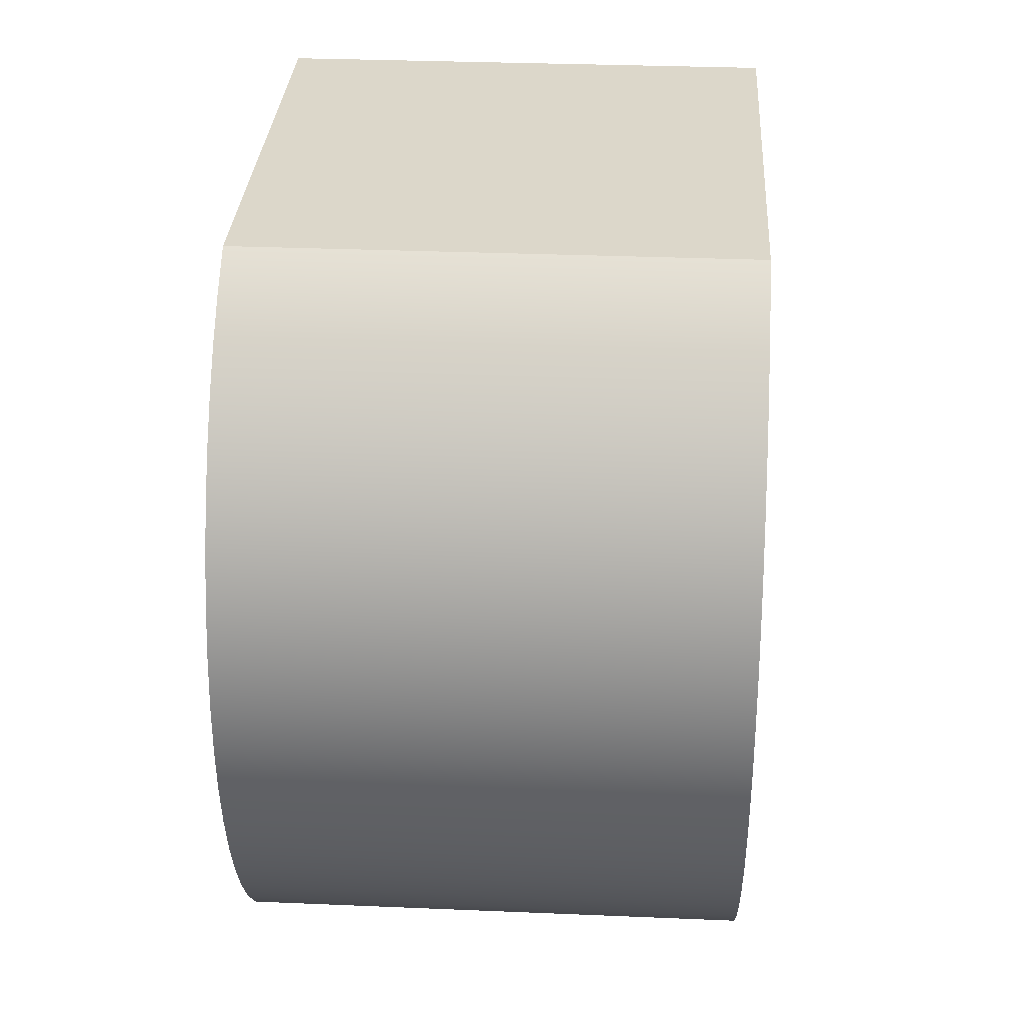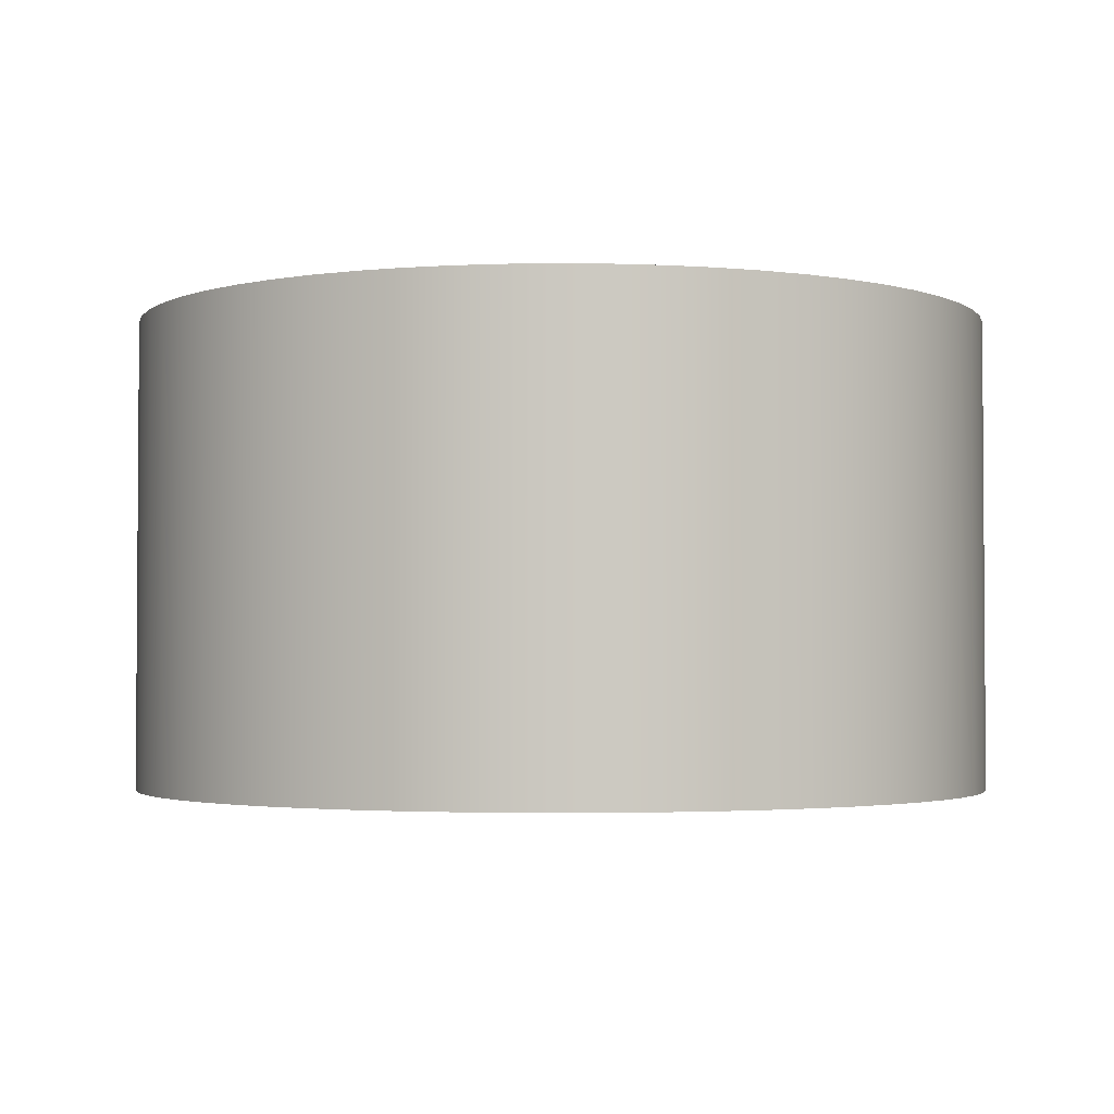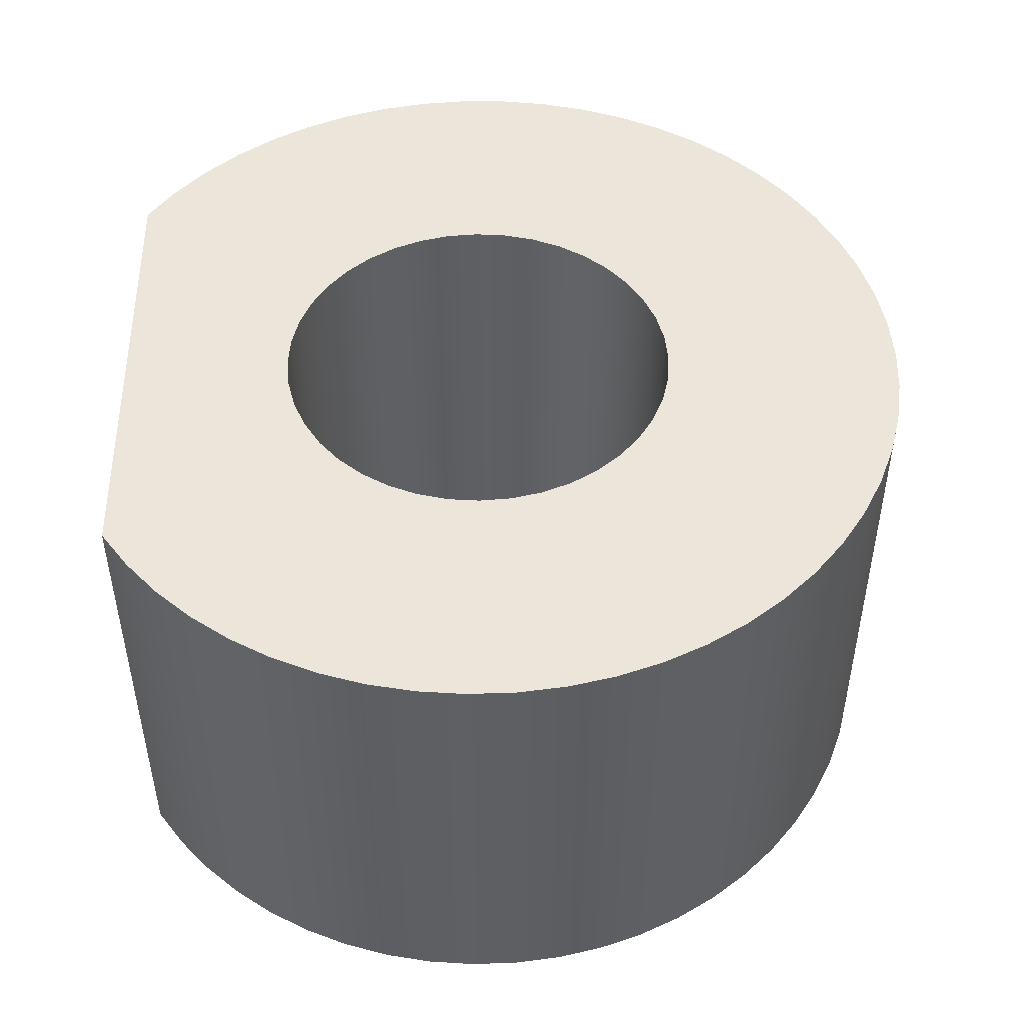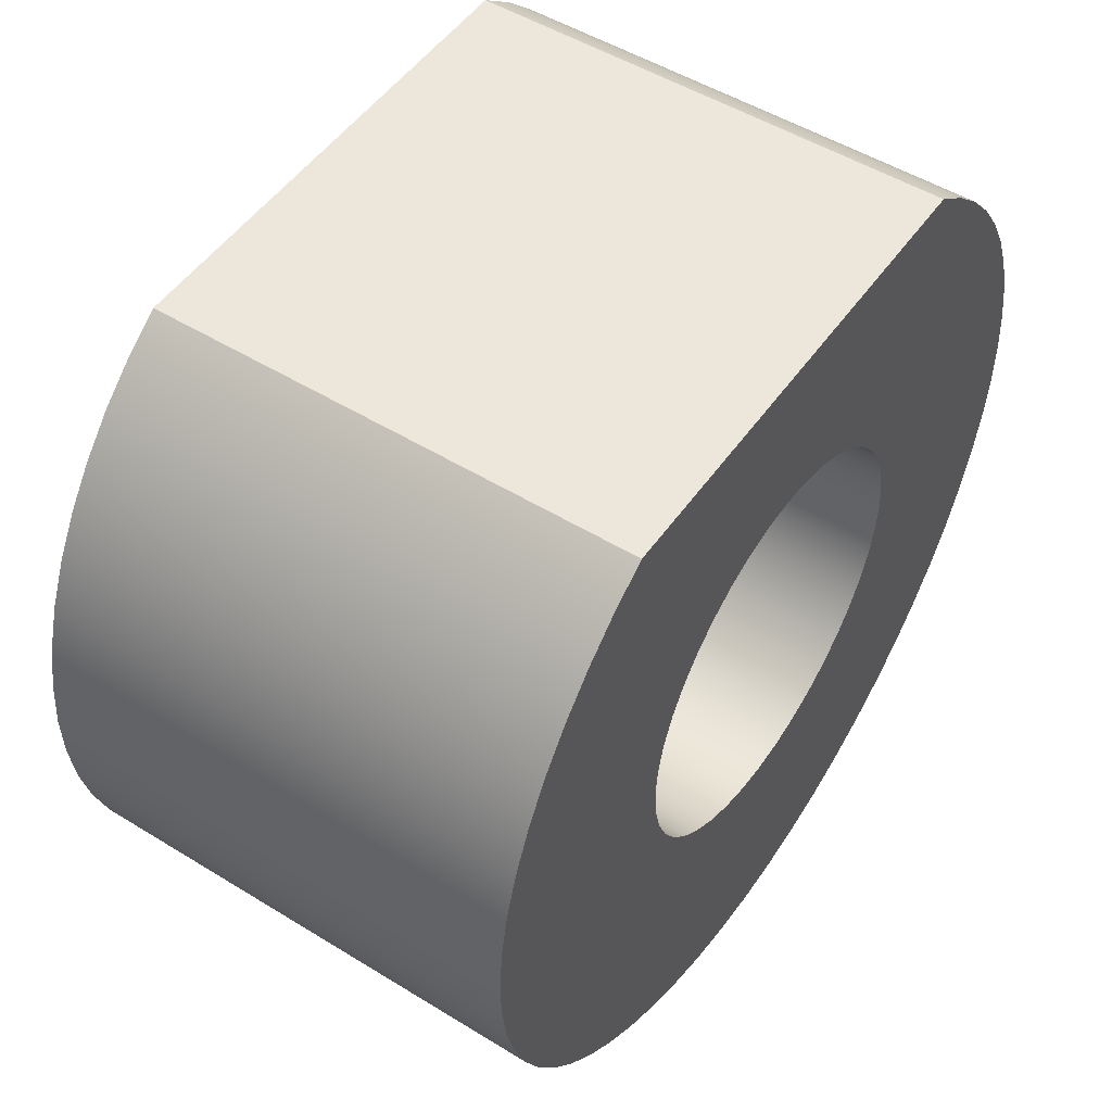
<metadata>
{"format":"obj","ext":"obj","renderer":"f3d","projection":"perspective","resolution":1024,"background":"white","views":[{"elev":30.6,"azim":93.5,"up":"+Z"},{"elev":-2.5,"azim":-173.8,"up":"+Y"},{"elev":48.0,"azim":89.0,"up":"+Y"},{"elev":50.8,"azim":-56.1,"up":"+Z"}]}
</metadata>
<code>
v -0.3975 -0.4762 4.868e-17
v -0.3926 -0.4762 0.06218
v -0.3781 -0.4762 0.1228
v -0.3542 -0.4762 0.1805
v -0.3216 -0.4762 0.2337
v -0.2811 -0.4762 0.2811
v -0.2337 -0.4762 0.3216
v -0.1805 -0.4762 0.3542
v -0.1228 -0.4762 0.3781
v -0.06218 -0.4762 0.3926
v 2.434e-17 -0.4762 0.3975
v 0.06218 -0.4762 0.3926
v 0.1228 -0.4762 0.3781
v 0.1805 -0.4762 0.3542
v 0.2337 -0.4762 0.3216
v 0.2811 -0.4762 0.2811
v 0.3216 -0.4762 0.2337
v 0.3542 -0.4762 0.1805
v 0.3781 -0.4762 0.1228
v 0.3926 -0.4762 0.06218
v 0.3975 -0.4762 0
v 0.3926 -0.4762 -0.06218
v 0.3781 -0.4762 -0.1228
v 0.3542 -0.4762 -0.1805
v 0.3216 -0.4762 -0.2337
v 0.2811 -0.4762 -0.2811
v 0.2337 -0.4762 -0.3216
v 0.1805 -0.4762 -0.3542
v 0.1228 -0.4762 -0.3781
v 0.06218 -0.4762 -0.3926
v 2.434e-17 -0.4762 -0.3975
v -0.06218 -0.4762 -0.3926
v -0.1228 -0.4762 -0.3781
v -0.1805 -0.4762 -0.3542
v -0.2337 -0.4762 -0.3216
v -0.2811 -0.4762 -0.2811
v -0.3216 -0.4762 -0.2337
v -0.3542 -0.4762 -0.1805
v -0.3781 -0.4762 -0.1228
v -0.3926 -0.4762 -0.06218
v -0.4762 -0.4762 0.7326
v -0.5517 -0.4762 0.6776
v -0.6208 -0.4762 0.6149
v -0.6829 -0.4762 0.5451
v -0.7371 -0.4762 0.4692
v -0.783 -0.4762 0.3879
v -0.8199 -0.4762 0.3021
v -0.8474 -0.4762 0.2129
v -0.8653 -0.4762 0.1213
v -0.8733 -0.4762 0.02832
v -0.8713 -0.4762 -0.06501
v -0.8594 -0.4762 -0.1576
v -0.8377 -0.4762 -0.2484
v -0.8064 -0.4762 -0.3363
v -0.766 -0.4762 -0.4204
v -0.7167 -0.4762 -0.4997
v -0.6593 -0.4762 -0.5733
v -0.5944 -0.4762 -0.6404
v -0.5227 -0.4762 -0.7002
v -0.445 -0.4762 -0.7519
v -0.3623 -0.4762 -0.7951
v -0.2754 -0.4762 -0.8292
v -0.1854 -0.4762 -0.8539
v -0.09321 -0.4762 -0.8688
v 1.11e-16 -0.4762 -0.8738
v 0.09321 -0.4762 -0.8688
v 0.1854 -0.4762 -0.8539
v 0.2754 -0.4762 -0.8292
v 0.3623 -0.4762 -0.7951
v 0.445 -0.4762 -0.7519
v 0.5227 -0.4762 -0.7002
v 0.5944 -0.4762 -0.6404
v 0.6593 -0.4762 -0.5733
v 0.7167 -0.4762 -0.4997
v 0.766 -0.4762 -0.4204
v 0.8064 -0.4762 -0.3363
v 0.8377 -0.4762 -0.2484
v 0.8594 -0.4762 -0.1576
v 0.8713 -0.4762 -0.06501
v 0.8733 -0.4762 0.02832
v 0.8653 -0.4762 0.1213
v 0.8474 -0.4762 0.2129
v 0.8199 -0.4762 0.3021
v 0.783 -0.4762 0.3879
v 0.7371 -0.4762 0.4692
v 0.6829 -0.4762 0.5451
v 0.6208 -0.4762 0.6149
v 0.5517 -0.4762 0.6776
v 0.4762 -0.4762 0.7326
v -0.3975 -0.4762 4.868e-17
v -0.3926 -0.4762 -0.06218
v -0.3781 -0.4762 -0.1228
v -0.3542 -0.4762 -0.1805
v -0.3216 -0.4762 -0.2337
v -0.2811 -0.4762 -0.2811
v -0.2337 -0.4762 -0.3216
v -0.1805 -0.4762 -0.3542
v -0.1228 -0.4762 -0.3781
v -0.06218 -0.4762 -0.3926
v 2.434e-17 -0.4762 -0.3975
v 0.06218 -0.4762 -0.3926
v 0.1228 -0.4762 -0.3781
v 0.1805 -0.4762 -0.3542
v 0.2337 -0.4762 -0.3216
v 0.2811 -0.4762 -0.2811
v 0.3216 -0.4762 -0.2337
v 0.3542 -0.4762 -0.1805
v 0.3781 -0.4762 -0.1228
v 0.3926 -0.4762 -0.06218
v 0.3975 -0.4762 0
v 0.3926 -0.4762 0.06218
v 0.3781 -0.4762 0.1228
v 0.3542 -0.4762 0.1805
v 0.3216 -0.4762 0.2337
v 0.2811 -0.4762 0.2811
v 0.2337 -0.4762 0.3216
v 0.1805 -0.4762 0.3542
v 0.1228 -0.4762 0.3781
v 0.06218 -0.4762 0.3926
v 2.434e-17 -0.4762 0.3975
v -0.06218 -0.4762 0.3926
v -0.1228 -0.4762 0.3781
v -0.1805 -0.4762 0.3542
v -0.2337 -0.4762 0.3216
v -0.2811 -0.4762 0.2811
v -0.3216 -0.4762 0.2337
v -0.3542 -0.4762 0.1805
v -0.3781 -0.4762 0.1228
v -0.3926 -0.4762 0.06218
v -0.3975 0.4762 4.868e-17
v -0.3926 0.4762 0.06218
v -0.3781 0.4762 0.1228
v -0.3542 0.4762 0.1805
v -0.3216 0.4762 0.2337
v -0.2811 0.4762 0.2811
v -0.2337 0.4762 0.3216
v -0.1805 0.4762 0.3542
v -0.1228 0.4762 0.3781
v -0.06218 0.4762 0.3926
v 2.434e-17 0.4762 0.3975
v 0.06218 0.4762 0.3926
v 0.1228 0.4762 0.3781
v 0.1805 0.4762 0.3542
v 0.2337 0.4762 0.3216
v 0.2811 0.4762 0.2811
v 0.3216 0.4762 0.2337
v 0.3542 0.4762 0.1805
v 0.3781 0.4762 0.1228
v 0.3926 0.4762 0.06218
v 0.3975 0.4762 0
v 0.3926 0.4762 -0.06218
v 0.3781 0.4762 -0.1228
v 0.3542 0.4762 -0.1805
v 0.3216 0.4762 -0.2337
v 0.2811 0.4762 -0.2811
v 0.2337 0.4762 -0.3216
v 0.1805 0.4762 -0.3542
v 0.1228 0.4762 -0.3781
v 0.06218 0.4762 -0.3926
v 2.434e-17 0.4762 -0.3975
v -0.06218 0.4762 -0.3926
v -0.1228 0.4762 -0.3781
v -0.1805 0.4762 -0.3542
v -0.2337 0.4762 -0.3216
v -0.2811 0.4762 -0.2811
v -0.3216 0.4762 -0.2337
v -0.3542 0.4762 -0.1805
v -0.3781 0.4762 -0.1228
v -0.3926 0.4762 -0.06218
v -0.3975 0.4762 4.868e-17
v -0.3975 -0.4762 4.868e-17
v 0.4762 -0.4762 0.7326
v 0.4762 0.4762 0.7326
v -0.4762 0.4762 0.7326
v -0.4762 -0.4762 0.7326
v -0.4762 -0.4762 0.7326
v -0.4762 0.4762 0.7326
v -0.5517 0.4762 0.6776
v -0.6208 0.4762 0.6149
v -0.6829 0.4762 0.5451
v -0.7371 0.4762 0.4692
v -0.783 0.4762 0.3879
v -0.8199 0.4762 0.3021
v -0.8474 0.4762 0.2129
v -0.8653 0.4762 0.1213
v -0.8733 0.4762 0.02832
v -0.8713 0.4762 -0.06501
v -0.8594 0.4762 -0.1576
v -0.8377 0.4762 -0.2484
v -0.8064 0.4762 -0.3363
v -0.766 0.4762 -0.4204
v -0.7167 0.4762 -0.4997
v -0.6593 0.4762 -0.5733
v -0.5944 0.4762 -0.6404
v -0.5227 0.4762 -0.7002
v -0.445 0.4762 -0.7519
v -0.3623 0.4762 -0.7951
v -0.2754 0.4762 -0.8292
v -0.1854 0.4762 -0.8539
v -0.09321 0.4762 -0.8688
v 1.11e-16 0.4762 -0.8738
v 0.09321 0.4762 -0.8688
v 0.1854 0.4762 -0.8539
v 0.2754 0.4762 -0.8292
v 0.3623 0.4762 -0.7951
v 0.445 0.4762 -0.7519
v 0.5227 0.4762 -0.7002
v 0.5944 0.4762 -0.6404
v 0.6593 0.4762 -0.5733
v 0.7167 0.4762 -0.4997
v 0.766 0.4762 -0.4204
v 0.8064 0.4762 -0.3363
v 0.8377 0.4762 -0.2484
v 0.8594 0.4762 -0.1576
v 0.8713 0.4762 -0.06501
v 0.8733 0.4762 0.02832
v 0.8653 0.4762 0.1213
v 0.8474 0.4762 0.2129
v 0.8199 0.4762 0.3021
v 0.783 0.4762 0.3879
v 0.7371 0.4762 0.4692
v 0.6829 0.4762 0.5451
v 0.6208 0.4762 0.6149
v 0.5517 0.4762 0.6776
v 0.4762 0.4762 0.7326
v 0.4762 -0.4762 0.7326
v 0.5517 -0.4762 0.6776
v 0.6208 -0.4762 0.6149
v 0.6829 -0.4762 0.5451
v 0.7371 -0.4762 0.4692
v 0.783 -0.4762 0.3879
v 0.8199 -0.4762 0.3021
v 0.8474 -0.4762 0.2129
v 0.8653 -0.4762 0.1213
v 0.8733 -0.4762 0.02832
v 0.8713 -0.4762 -0.06501
v 0.8594 -0.4762 -0.1576
v 0.8377 -0.4762 -0.2484
v 0.8064 -0.4762 -0.3363
v 0.766 -0.4762 -0.4204
v 0.7167 -0.4762 -0.4997
v 0.6593 -0.4762 -0.5733
v 0.5944 -0.4762 -0.6404
v 0.5227 -0.4762 -0.7002
v 0.445 -0.4762 -0.7519
v 0.3623 -0.4762 -0.7951
v 0.2754 -0.4762 -0.8292
v 0.1854 -0.4762 -0.8539
v 0.09321 -0.4762 -0.8688
v 1.11e-16 -0.4762 -0.8738
v -0.09321 -0.4762 -0.8688
v -0.1854 -0.4762 -0.8539
v -0.2754 -0.4762 -0.8292
v -0.3623 -0.4762 -0.7951
v -0.445 -0.4762 -0.7519
v -0.5227 -0.4762 -0.7002
v -0.5944 -0.4762 -0.6404
v -0.6593 -0.4762 -0.5733
v -0.7167 -0.4762 -0.4997
v -0.766 -0.4762 -0.4204
v -0.8064 -0.4762 -0.3363
v -0.8377 -0.4762 -0.2484
v -0.8594 -0.4762 -0.1576
v -0.8713 -0.4762 -0.06501
v -0.8733 -0.4762 0.02832
v -0.8653 -0.4762 0.1213
v -0.8474 -0.4762 0.2129
v -0.8199 -0.4762 0.3021
v -0.783 -0.4762 0.3879
v -0.7371 -0.4762 0.4692
v -0.6829 -0.4762 0.5451
v -0.6208 -0.4762 0.6149
v -0.5517 -0.4762 0.6776
v -0.3975 0.4762 4.868e-17
v -0.3926 0.4762 -0.06218
v -0.3781 0.4762 -0.1228
v -0.3542 0.4762 -0.1805
v -0.3216 0.4762 -0.2337
v -0.2811 0.4762 -0.2811
v -0.2337 0.4762 -0.3216
v -0.1805 0.4762 -0.3542
v -0.1228 0.4762 -0.3781
v -0.06218 0.4762 -0.3926
v 2.434e-17 0.4762 -0.3975
v 0.06218 0.4762 -0.3926
v 0.1228 0.4762 -0.3781
v 0.1805 0.4762 -0.3542
v 0.2337 0.4762 -0.3216
v 0.2811 0.4762 -0.2811
v 0.3216 0.4762 -0.2337
v 0.3542 0.4762 -0.1805
v 0.3781 0.4762 -0.1228
v 0.3926 0.4762 -0.06218
v 0.3975 0.4762 0
v 0.3926 0.4762 0.06218
v 0.3781 0.4762 0.1228
v 0.3542 0.4762 0.1805
v 0.3216 0.4762 0.2337
v 0.2811 0.4762 0.2811
v 0.2337 0.4762 0.3216
v 0.1805 0.4762 0.3542
v 0.1228 0.4762 0.3781
v 0.06218 0.4762 0.3926
v 2.434e-17 0.4762 0.3975
v -0.06218 0.4762 0.3926
v -0.1228 0.4762 0.3781
v -0.1805 0.4762 0.3542
v -0.2337 0.4762 0.3216
v -0.2811 0.4762 0.2811
v -0.3216 0.4762 0.2337
v -0.3542 0.4762 0.1805
v -0.3781 0.4762 0.1228
v -0.3926 0.4762 0.06218
v 0.4762 0.4762 0.7326
v 0.5517 0.4762 0.6776
v 0.6208 0.4762 0.6149
v 0.6829 0.4762 0.5451
v 0.7371 0.4762 0.4692
v 0.783 0.4762 0.3879
v 0.8199 0.4762 0.3021
v 0.8474 0.4762 0.2129
v 0.8653 0.4762 0.1213
v 0.8733 0.4762 0.02832
v 0.8713 0.4762 -0.06501
v 0.8594 0.4762 -0.1576
v 0.8377 0.4762 -0.2484
v 0.8064 0.4762 -0.3363
v 0.766 0.4762 -0.4204
v 0.7167 0.4762 -0.4997
v 0.6593 0.4762 -0.5733
v 0.5944 0.4762 -0.6404
v 0.5227 0.4762 -0.7002
v 0.445 0.4762 -0.7519
v 0.3623 0.4762 -0.7951
v 0.2754 0.4762 -0.8292
v 0.1854 0.4762 -0.8539
v 0.09321 0.4762 -0.8688
v 1.11e-16 0.4762 -0.8738
v -0.09321 0.4762 -0.8688
v -0.1854 0.4762 -0.8539
v -0.2754 0.4762 -0.8292
v -0.3623 0.4762 -0.7951
v -0.445 0.4762 -0.7519
v -0.5227 0.4762 -0.7002
v -0.5944 0.4762 -0.6404
v -0.6593 0.4762 -0.5733
v -0.7167 0.4762 -0.4997
v -0.766 0.4762 -0.4204
v -0.8064 0.4762 -0.3363
v -0.8377 0.4762 -0.2484
v -0.8594 0.4762 -0.1576
v -0.8713 0.4762 -0.06501
v -0.8733 0.4762 0.02832
v -0.8653 0.4762 0.1213
v -0.8474 0.4762 0.2129
v -0.8199 0.4762 0.3021
v -0.783 0.4762 0.3879
v -0.7371 0.4762 0.4692
v -0.6829 0.4762 0.5451
v -0.6208 0.4762 0.6149
v -0.5517 0.4762 0.6776
v -0.4762 0.4762 0.7326
g f636c8d4-e302-11ea-8733-54bf646e7e1f
f 2 50 1
f 1 50 51
f 1 51 40
f 40 51 52
f 40 52 39
f 39 52 53
f 39 53 54
f 3 48 2
f 2 48 49
f 2 49 50
f 48 3 47
f 47 3 4
f 47 4 46
f 46 4 45
f 45 4 5
f 45 5 44
f 44 5 6
f 44 6 43
f 43 6 42
f 42 6 7
f 42 7 41
f 41 7 8
f 41 8 9
f 9 10 41
f 41 10 11
f 41 11 89
f 89 11 12
f 89 12 13
f 13 14 89
f 89 14 15
f 89 15 88
f 88 15 16
f 88 16 87
f 87 16 86
f 86 16 17
f 86 17 85
f 85 17 18
f 85 18 84
f 84 18 83
f 83 18 19
f 83 19 82
f 82 19 20
f 82 20 81
f 81 20 80
f 80 20 21
f 80 21 79
f 79 21 22
f 79 22 78
f 78 22 23
f 78 23 77
f 77 23 76
f 76 23 24
f 76 24 75
f 75 24 25
f 75 25 74
f 74 25 73
f 73 25 26
f 73 26 72
f 72 26 27
f 72 27 71
f 71 27 70
f 70 27 28
f 70 28 69
f 69 28 29
f 69 29 68
f 68 29 67
f 67 29 30
f 67 30 66
f 66 30 31
f 66 31 65
f 65 31 64
f 64 31 32
f 64 32 63
f 63 32 33
f 63 33 62
f 62 33 61
f 61 33 34
f 61 34 60
f 60 34 35
f 60 35 59
f 59 35 58
f 58 35 36
f 58 36 57
f 57 36 37
f 57 37 56
f 56 37 55
f 55 37 38
f 55 38 54
f 54 38 39
g f638285a-e302-11ea-97d8-54bf646e7e1f
f 91 169 90
f 90 169 170
f 171 130 129
f 129 130 131
f 129 131 128
f 128 131 132
f 128 132 127
f 127 132 133
f 127 133 126
f 126 133 134
f 126 134 125
f 125 134 135
f 125 135 124
f 124 135 136
f 124 136 123
f 123 136 137
f 123 137 122
f 122 137 138
f 122 138 121
f 121 138 139
f 121 139 120
f 120 139 140
f 120 140 119
f 119 140 141
f 119 141 118
f 118 141 142
f 118 142 117
f 117 142 143
f 117 143 116
f 116 143 144
f 116 144 115
f 115 144 145
f 115 145 114
f 114 145 146
f 114 146 113
f 113 146 147
f 113 147 112
f 112 147 148
f 112 148 111
f 111 148 149
f 111 149 110
f 110 149 150
f 110 150 109
f 109 150 151
f 109 151 108
f 108 151 152
f 108 152 107
f 107 152 153
f 107 153 106
f 106 153 154
f 106 154 105
f 105 154 155
f 105 155 104
f 104 155 156
f 104 156 103
f 103 156 157
f 103 157 102
f 102 157 158
f 102 158 101
f 101 158 159
f 101 159 100
f 100 159 160
f 100 160 99
f 99 160 161
f 99 161 98
f 98 161 162
f 98 162 97
f 97 162 163
f 97 163 96
f 96 163 164
f 96 164 95
f 95 164 165
f 95 165 94
f 94 165 166
f 94 166 93
f 93 166 167
f 93 167 92
f 92 167 168
f 92 168 91
f 91 168 169
g f63912b4-e302-11ea-9b09-54bf646e7e1f
f 173 174 172
f 172 174 175
g f639fd14-e302-11ea-8b0e-54bf646e7e1f
f 176 177 273
f 273 177 178
f 273 178 272
f 272 178 179
f 272 179 271
f 271 179 180
f 271 180 270
f 270 180 181
f 270 181 269
f 269 181 182
f 269 182 268
f 268 182 183
f 268 183 267
f 267 183 184
f 267 184 266
f 266 184 185
f 266 185 265
f 265 185 186
f 265 186 264
f 264 186 187
f 264 187 263
f 263 187 188
f 263 188 262
f 262 188 189
f 262 189 261
f 261 189 190
f 261 190 260
f 260 190 191
f 260 191 259
f 259 191 192
f 259 192 258
f 258 192 193
f 258 193 257
f 257 193 194
f 257 194 256
f 256 194 195
f 256 195 255
f 255 195 196
f 255 196 254
f 254 196 197
f 254 197 253
f 253 197 198
f 253 198 252
f 252 198 199
f 252 199 251
f 251 199 200
f 251 200 250
f 250 200 201
f 250 201 249
f 249 201 202
f 249 202 248
f 248 202 203
f 248 203 247
f 247 203 204
f 247 204 246
f 246 204 205
f 246 205 245
f 245 205 206
f 245 206 244
f 244 206 207
f 244 207 243
f 243 207 208
f 243 208 242
f 242 208 209
f 242 209 241
f 241 209 210
f 241 210 240
f 240 210 211
f 240 211 239
f 239 211 212
f 239 212 238
f 238 212 213
f 238 213 237
f 237 213 214
f 237 214 236
f 236 214 215
f 236 215 235
f 235 215 216
f 235 216 234
f 234 216 217
f 234 217 233
f 233 217 218
f 233 218 232
f 232 218 219
f 232 219 231
f 231 219 220
f 231 220 230
f 230 220 221
f 230 221 229
f 229 221 222
f 229 222 228
f 228 222 223
f 228 223 227
f 227 223 224
f 227 224 226
f 226 224 225
g f63ae774-e302-11ea-af31-54bf646e7e1f
f 275 352 274
f 274 352 353
f 274 353 313
f 313 353 354
f 313 354 355
f 352 275 351
f 351 275 276
f 351 276 350
f 350 276 349
f 349 276 277
f 349 277 348
f 348 277 278
f 348 278 347
f 347 278 346
f 346 278 279
f 346 279 345
f 345 279 280
f 345 280 344
f 344 280 343
f 343 280 281
f 343 281 342
f 342 281 282
f 342 282 341
f 341 282 340
f 340 282 283
f 340 283 339
f 339 283 284
f 339 284 338
f 338 284 337
f 337 284 285
f 337 285 336
f 336 285 286
f 336 286 335
f 335 286 334
f 334 286 287
f 334 287 333
f 333 287 288
f 333 288 332
f 332 288 331
f 331 288 289
f 331 289 330
f 330 289 290
f 330 290 329
f 329 290 328
f 328 290 291
f 328 291 327
f 327 291 292
f 327 292 326
f 326 292 325
f 325 292 293
f 325 293 324
f 324 293 294
f 324 294 323
f 323 294 295
f 323 295 322
f 322 295 321
f 321 295 296
f 321 296 320
f 320 296 297
f 320 297 319
f 319 297 318
f 318 297 298
f 318 298 317
f 317 298 299
f 317 299 316
f 316 299 315
f 315 299 300
f 315 300 314
f 314 300 301
f 314 301 302
f 302 303 314
f 314 303 304
f 314 304 362
f 362 304 305
f 362 305 306
f 306 307 362
f 362 307 308
f 362 308 361
f 361 308 309
f 361 309 360
f 360 309 359
f 359 309 310
f 359 310 358
f 358 310 311
f 358 311 357
f 357 311 356
f 356 311 312
f 356 312 355
f 355 312 313

</code>
